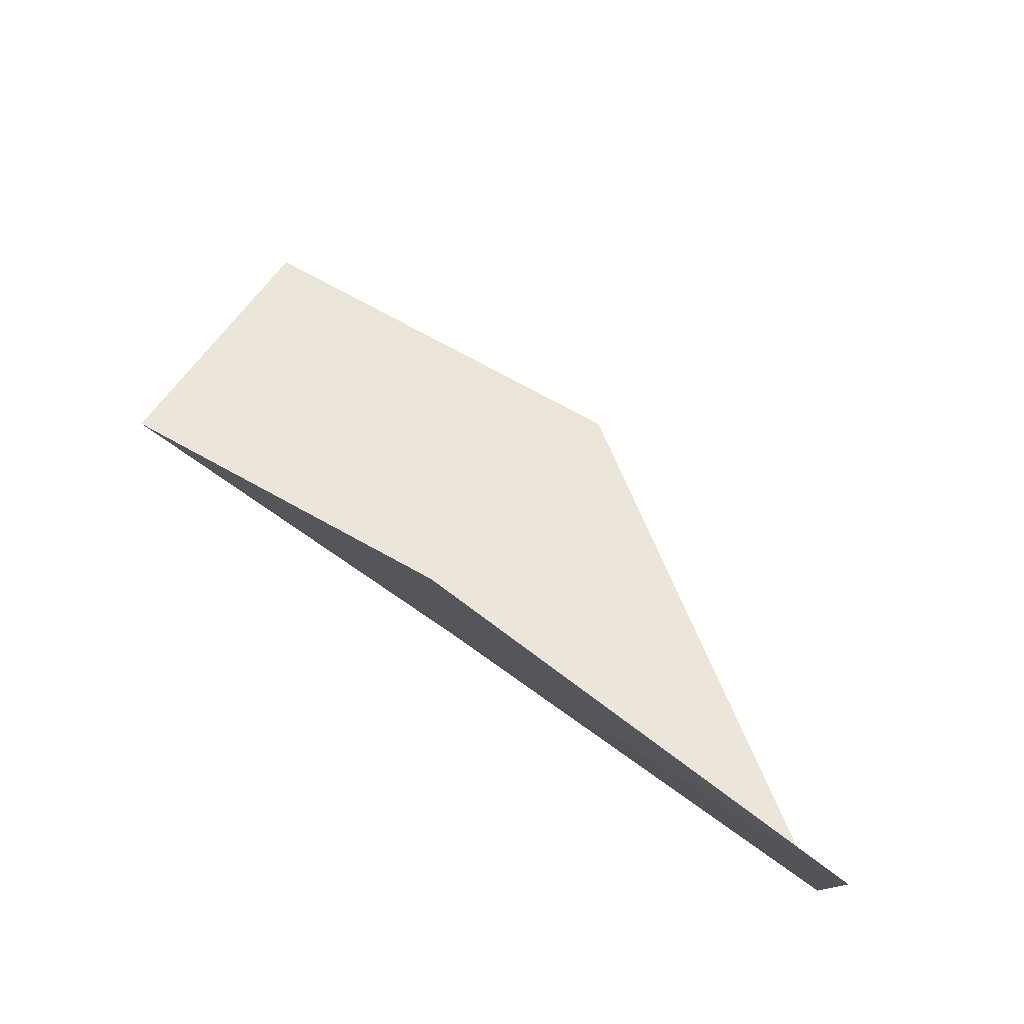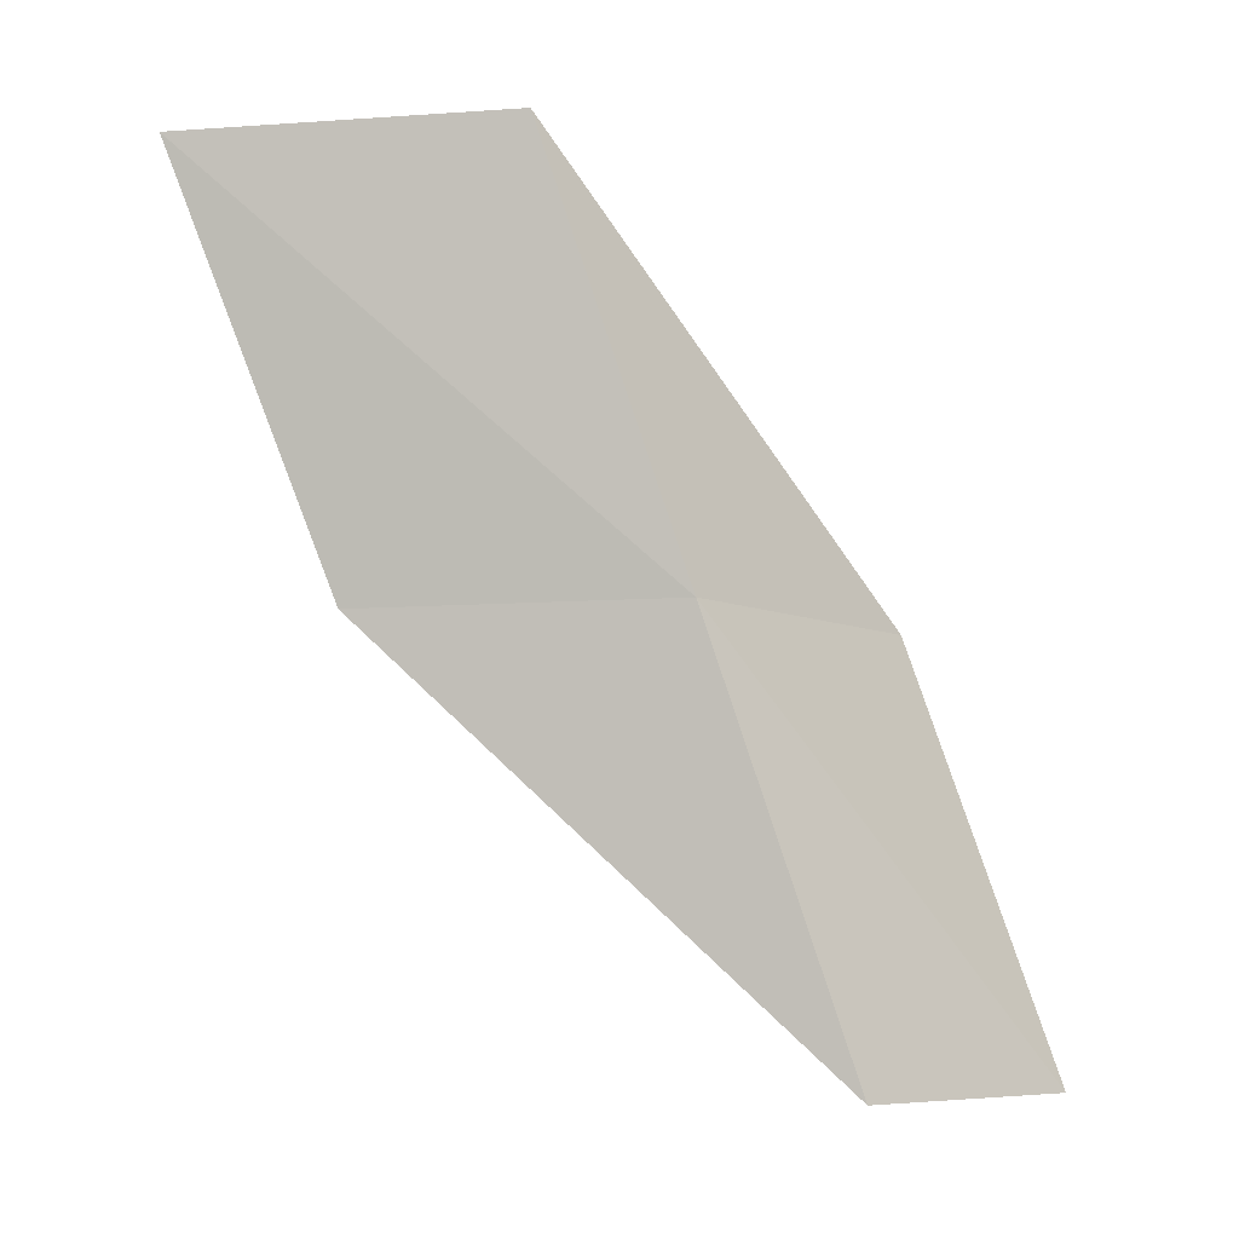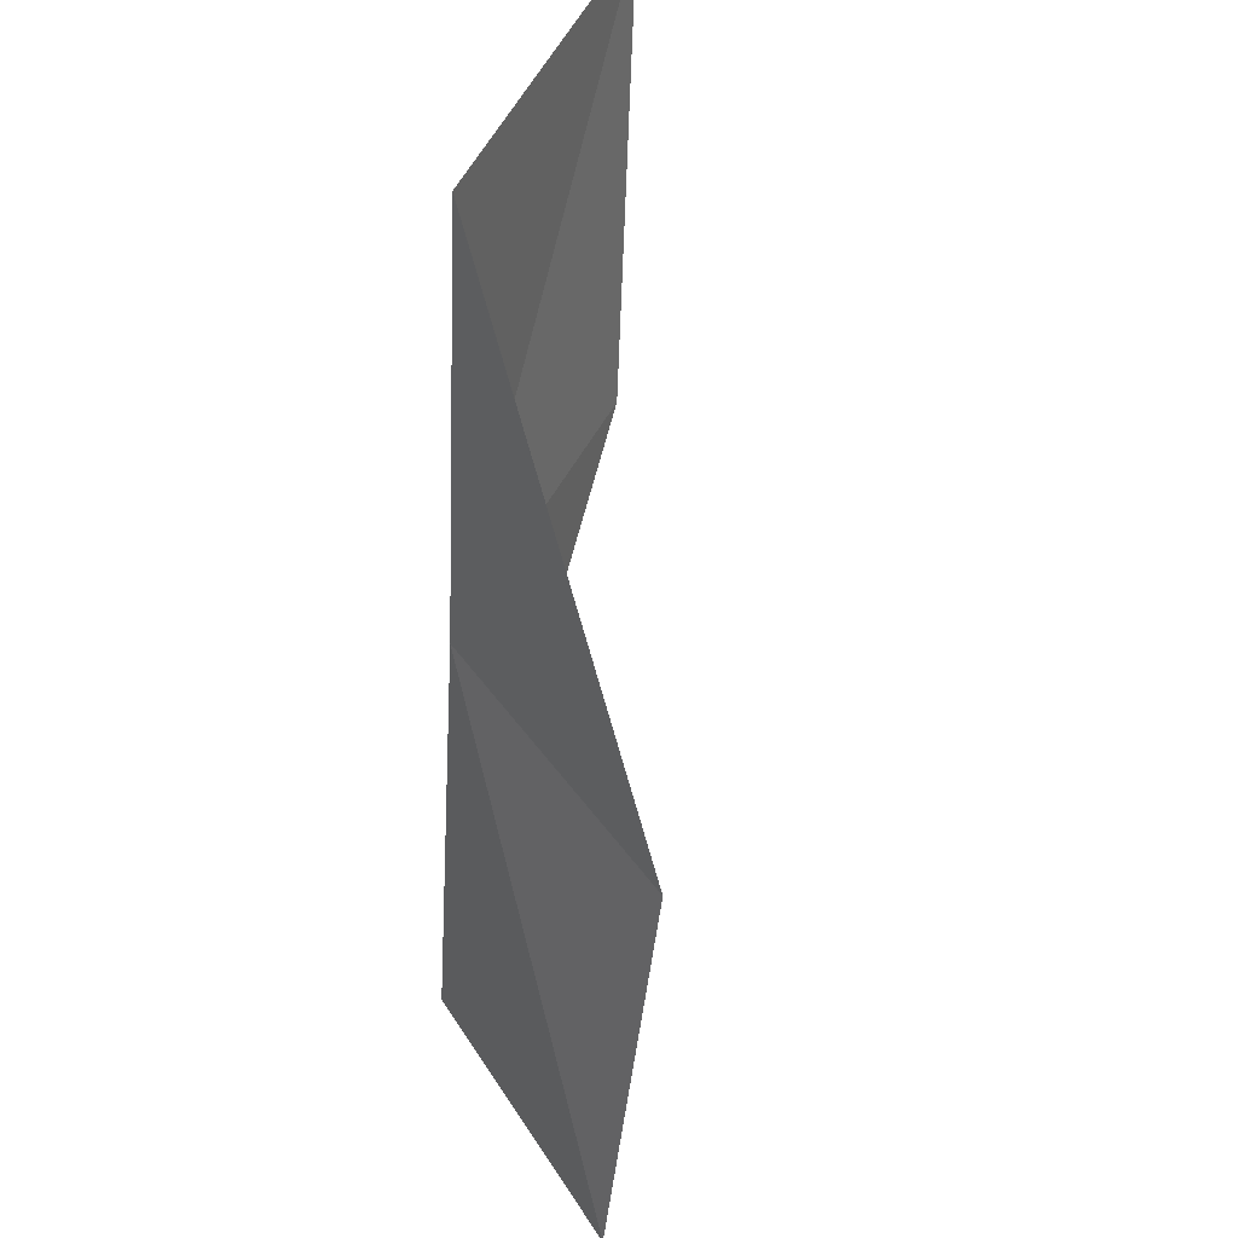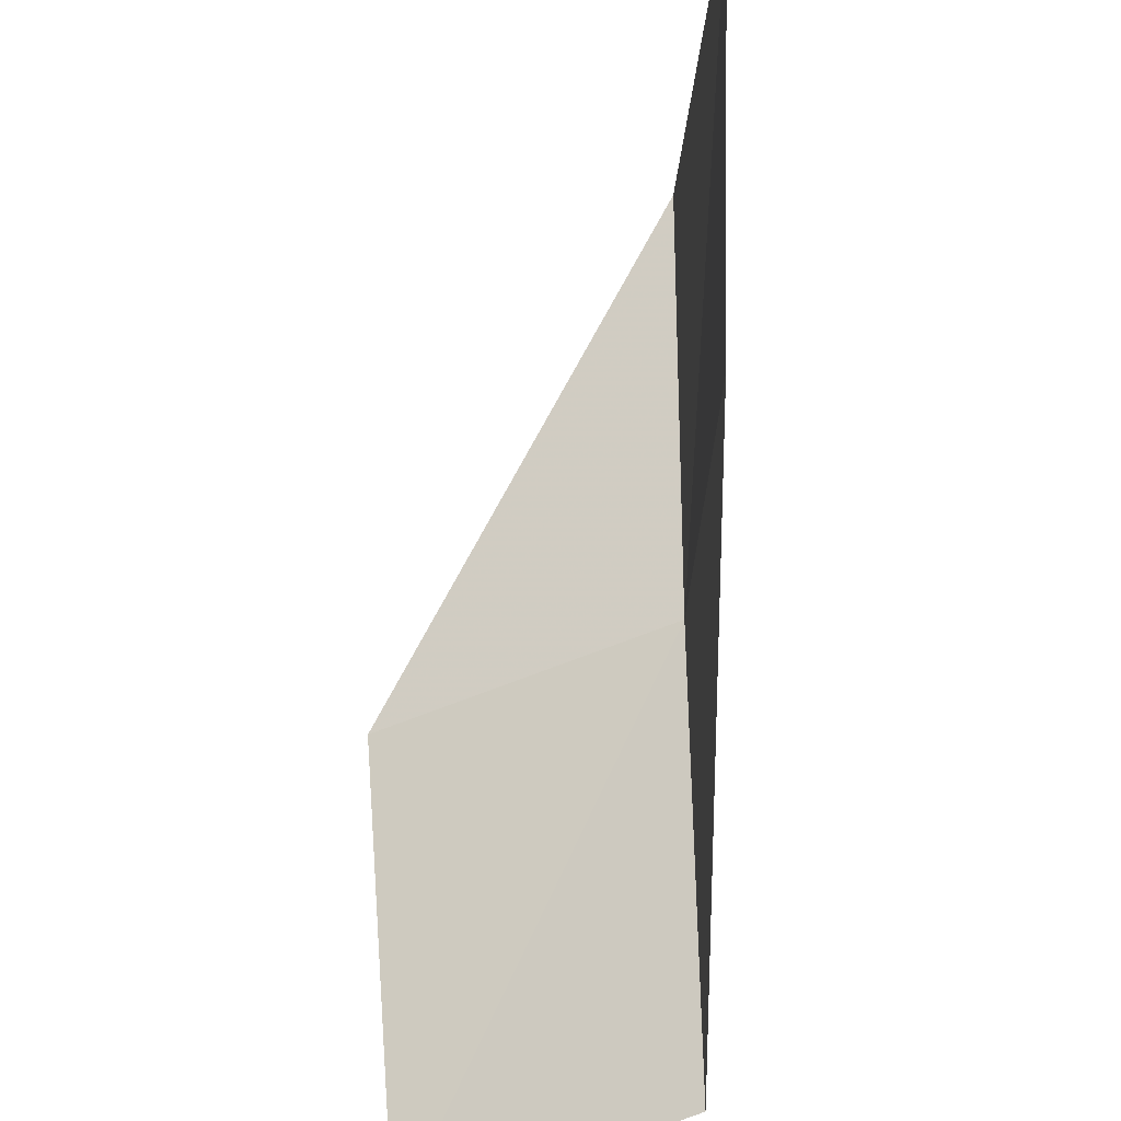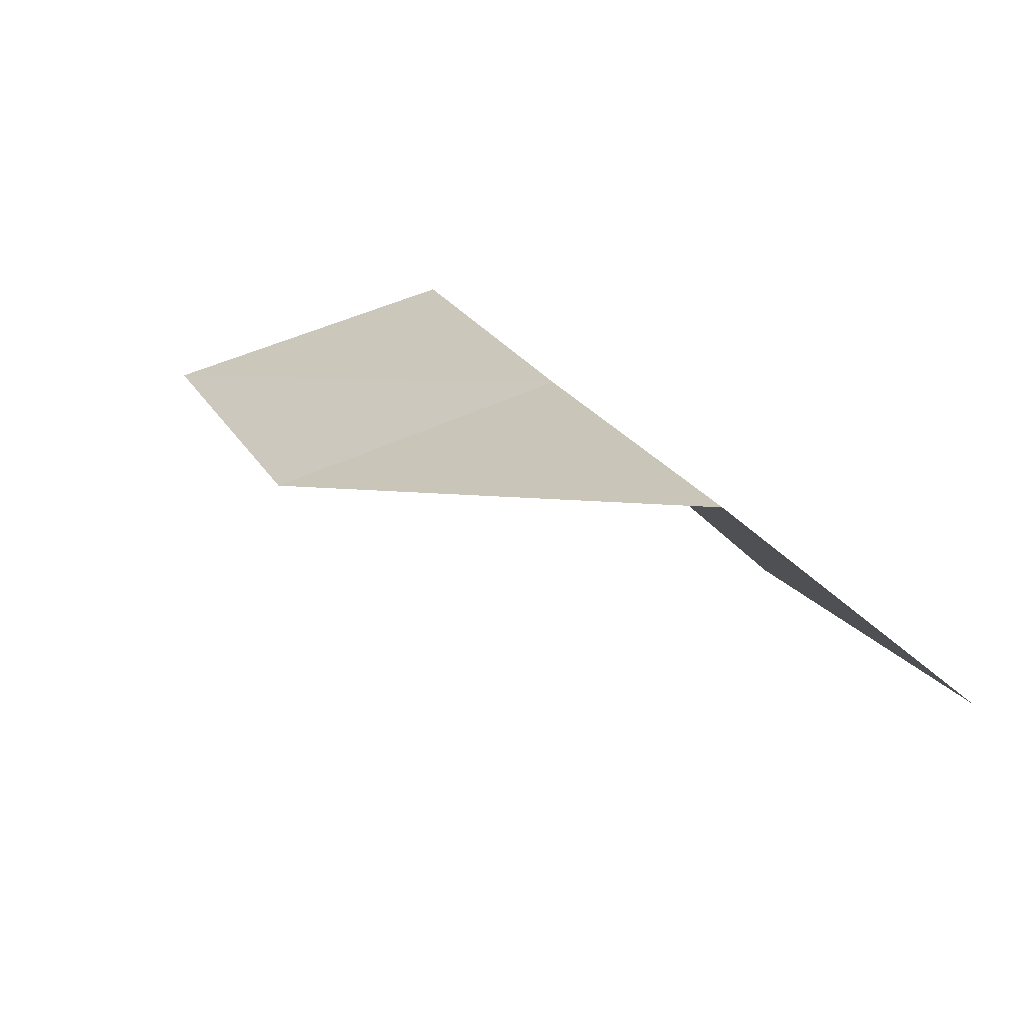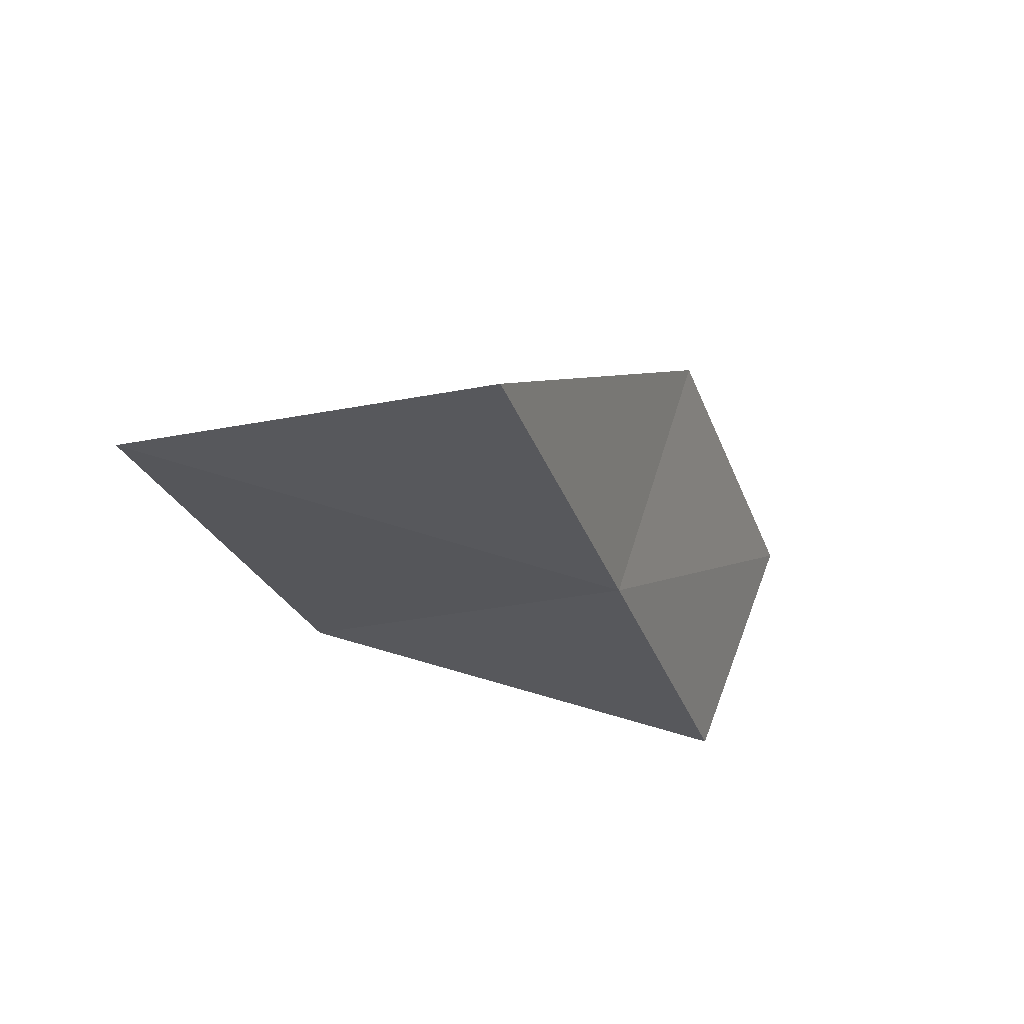
<metadata>
{"format":"obj","ext":"obj","renderer":"f3d","projection":"perspective","resolution":1024,"background":"white","views":[{"elev":74.9,"azim":-59.5,"up":"+Y"},{"elev":-7.8,"azim":-72.9,"up":"+Z"},{"elev":54.6,"azim":32.0,"up":"+Z"},{"elev":49.9,"azim":171.8,"up":"+Y"},{"elev":-70.1,"azim":-64.4,"up":"+Z"},{"elev":53.4,"azim":-95.6,"up":"+Z"}]}
</metadata>
<code>
v 24.26 17.69 56.66
v 27.3 16.47 56.66
v 23.65 19.03 61.02
v 23.28 22.48 61.02
v 24.02 20.96 56.66
v 27.57 15.02 52.3
v 24.78 16.34 52.3
f 1 3 2
f 1 5 4
f 1 4 3
f 1 6 7
f 1 2 6
f 1 7 5

</code>
